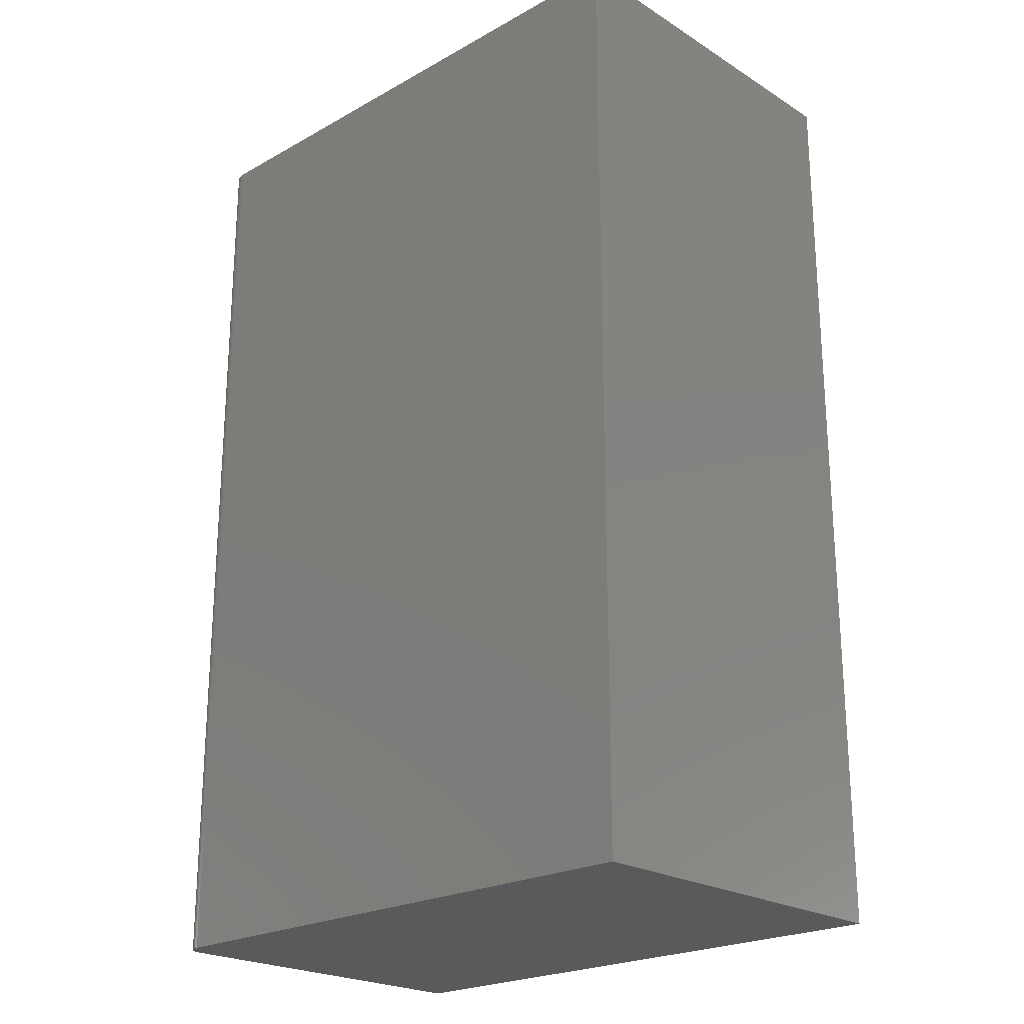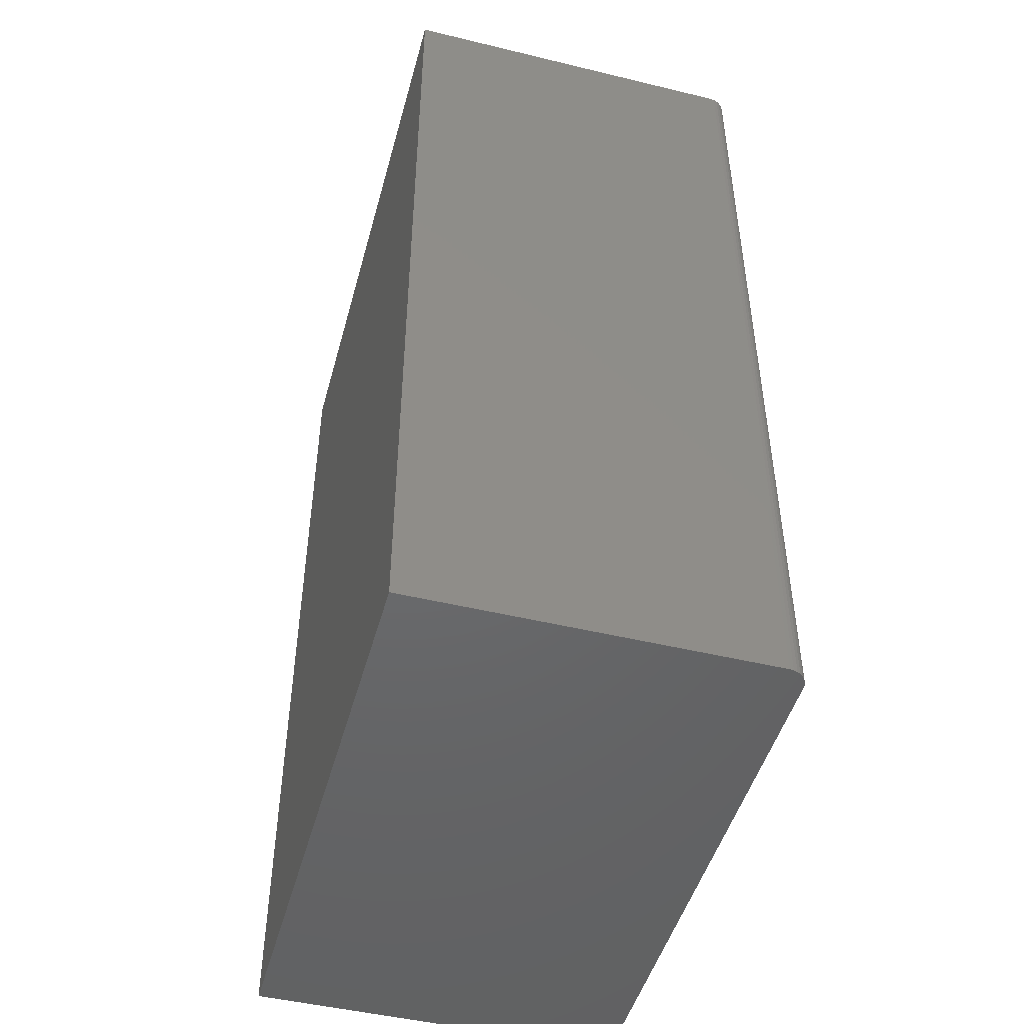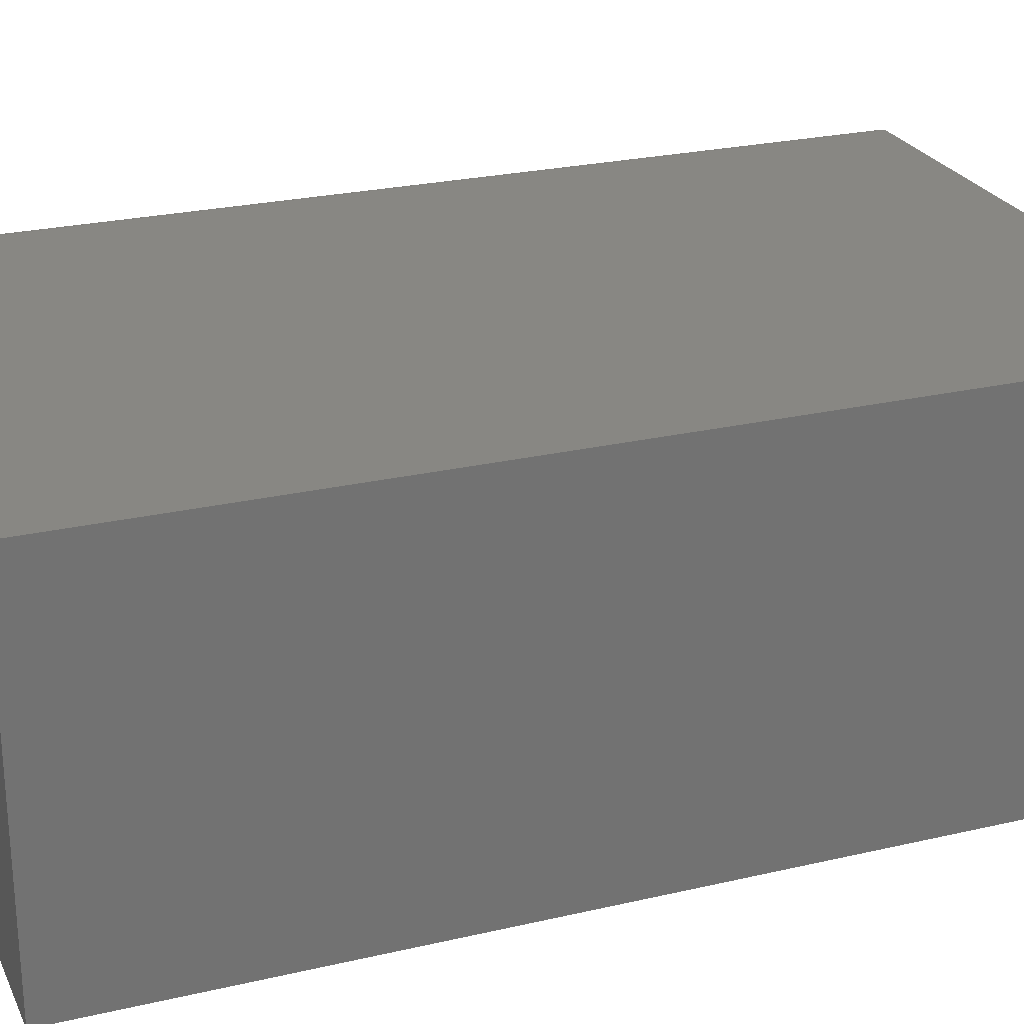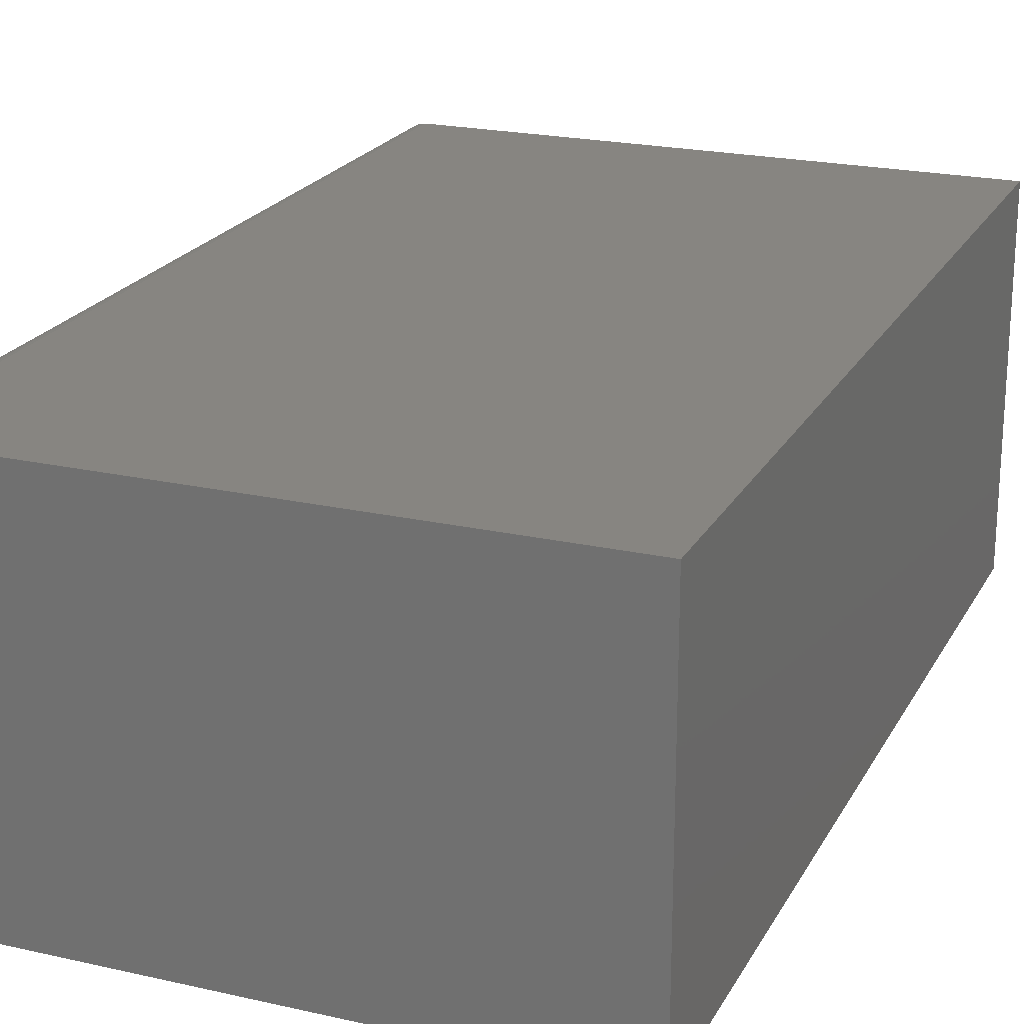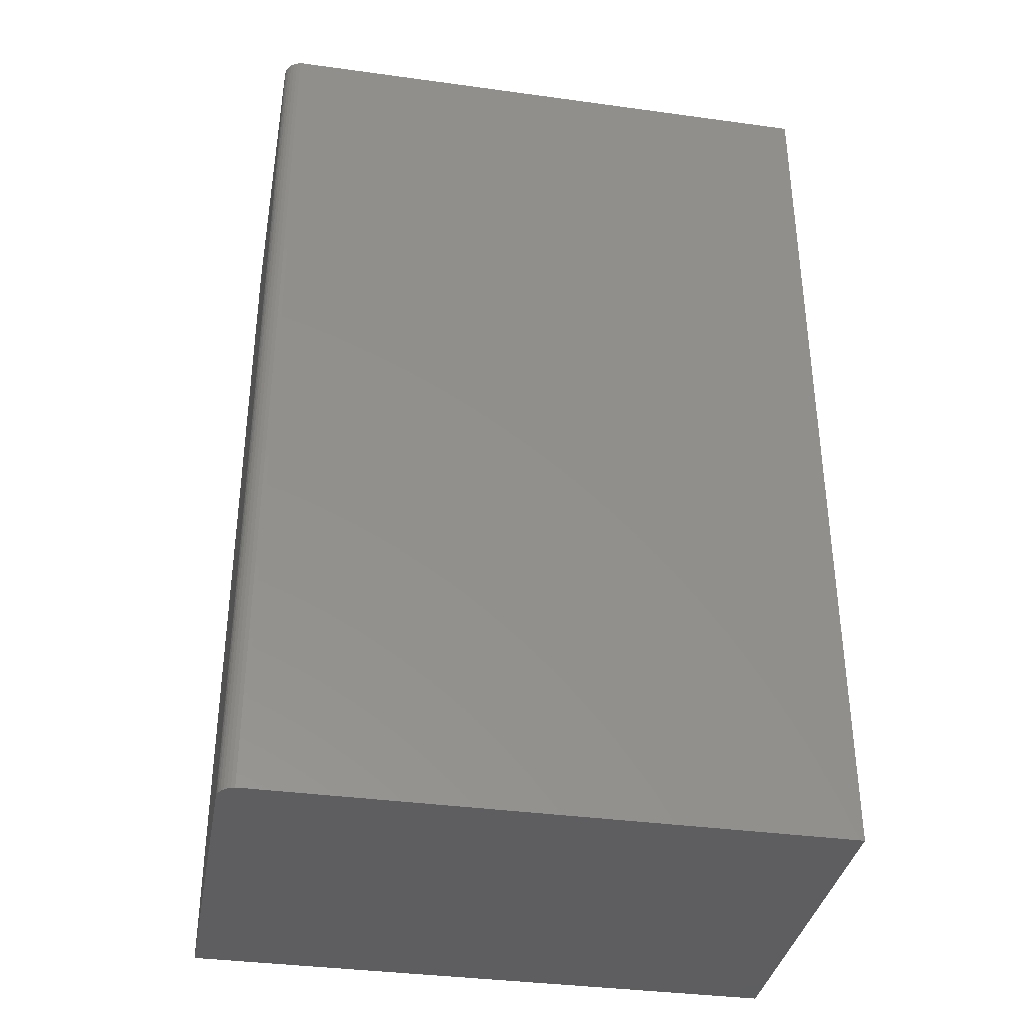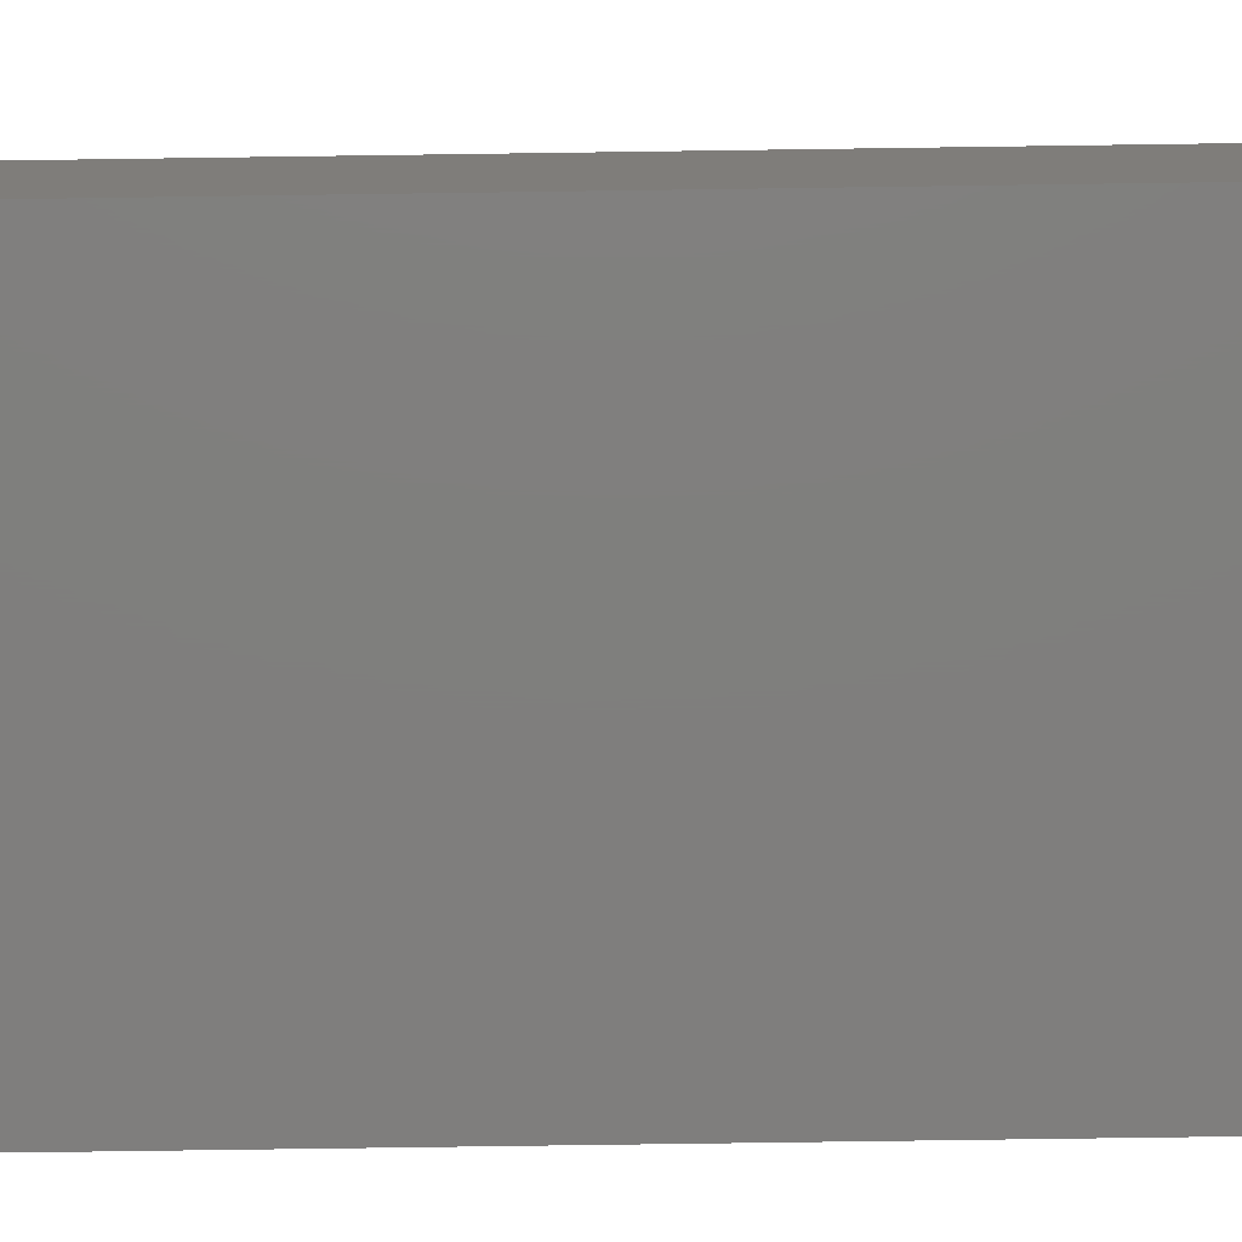
<metadata>
{"format":"stl","ext":"stl","renderer":"f3d","projection":"perspective","resolution":1024,"background":"white","views":[{"elev":-22.7,"azim":-136.5,"up":"+Z"},{"elev":-47.9,"azim":74.8,"up":"+Z"},{"elev":24.9,"azim":-110.8,"up":"+Y"},{"elev":21.6,"azim":-158.2,"up":"+Y"},{"elev":-36.1,"azim":169.8,"up":"+Z"},{"elev":-78.7,"azim":-89.2,"up":"+Y"}]}
</metadata>
<code>
# stl→obj: 24 verts, 44 faces
v -0.4688 0 -0.75
v -0.4688 1.665e-16 0.75
v 0.4474 5.085e-17 -0.75
v 0.4474 2.174e-16 0.75
v 0.4786 -0.03125 0.75
v 0.4762 -0.01929 0.75
v 0.4786 -0.5938 0.75
v 0.478 -0.02515 0.75
v 0.4647 -0.005267 0.75
v 0.4593 -0.002379 0.75
v 0.4734 -0.01389 0.75
v 0.4695 -0.009153 0.75
v -0.4688 -0.5938 0.75
v 0.4535 -0.0006005 0.75
v 0.4786 -0.5938 -0.75
v 0.4786 -0.03125 -0.75
v 0.4762 -0.01929 -0.75
v 0.478 -0.02515 -0.75
v -0.4688 -0.5938 -0.75
v 0.4535 -0.0006005 -0.75
v 0.4593 -0.002379 -0.75
v 0.4647 -0.005267 -0.75
v 0.4695 -0.009153 -0.75
v 0.4734 -0.01389 -0.75
f 1 2 3
f 3 2 4
f 5 6 7
f 5 8 6
f 9 10 11
f 11 12 9
f 13 7 14
f 13 14 4
f 13 4 2
f 14 7 6
f 14 6 11
f 14 11 10
f 15 16 7
f 7 16 5
f 16 17 18
f 15 19 1
f 15 1 3
f 15 3 20
f 15 20 21
f 15 21 22
f 15 22 23
f 15 23 24
f 15 24 17
f 15 17 16
f 3 4 20
f 20 4 14
f 20 14 21
f 21 14 10
f 21 10 22
f 22 10 9
f 22 9 23
f 23 9 12
f 23 12 24
f 24 12 11
f 24 11 17
f 17 11 6
f 17 6 18
f 18 6 8
f 18 8 16
f 16 8 5
f 19 15 13
f 13 15 7
f 13 2 19
f 19 2 1

</code>
